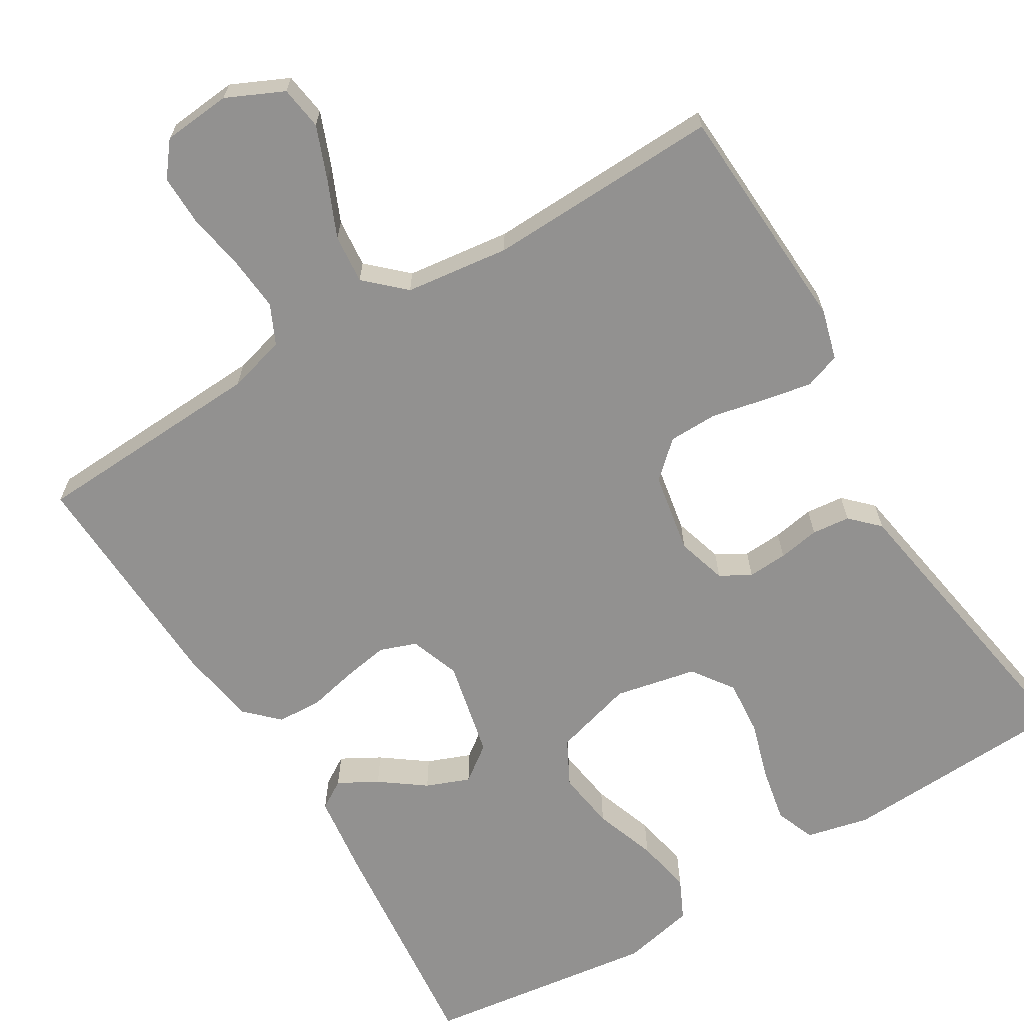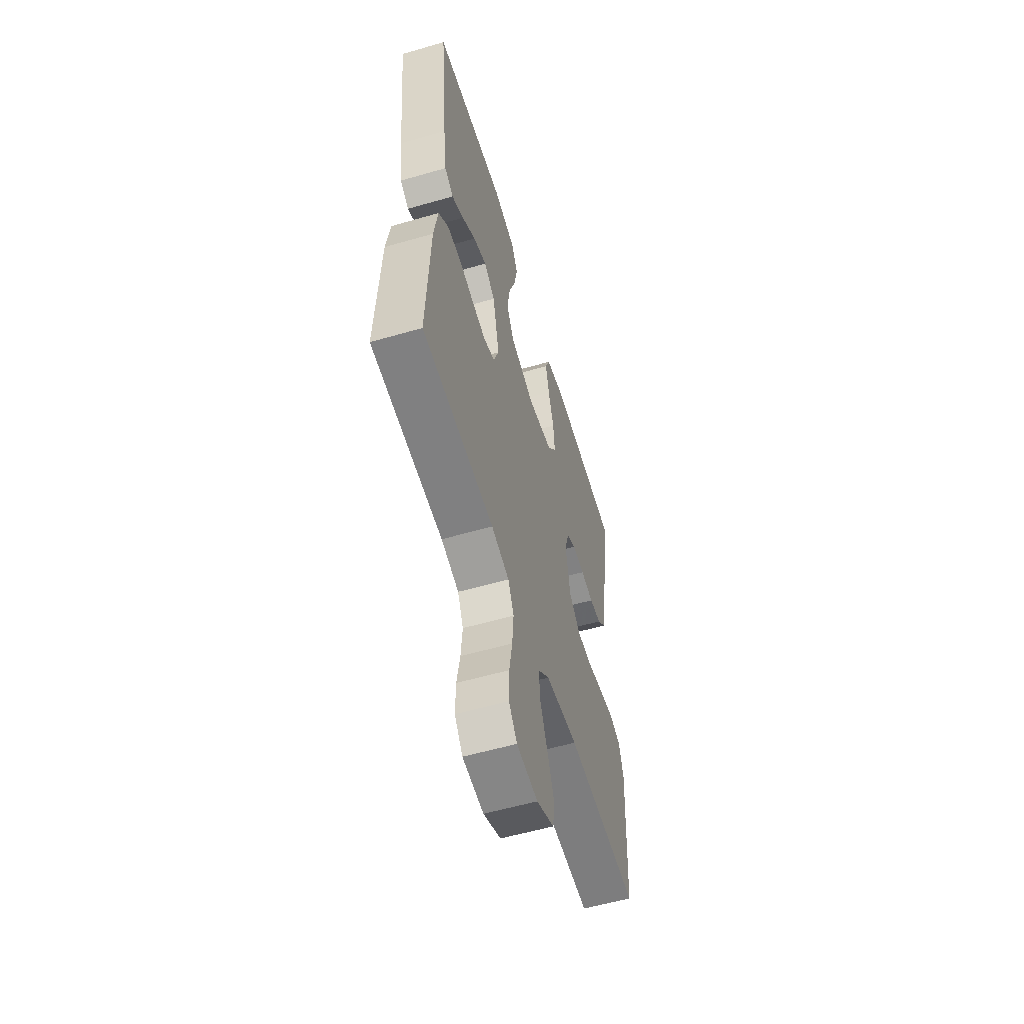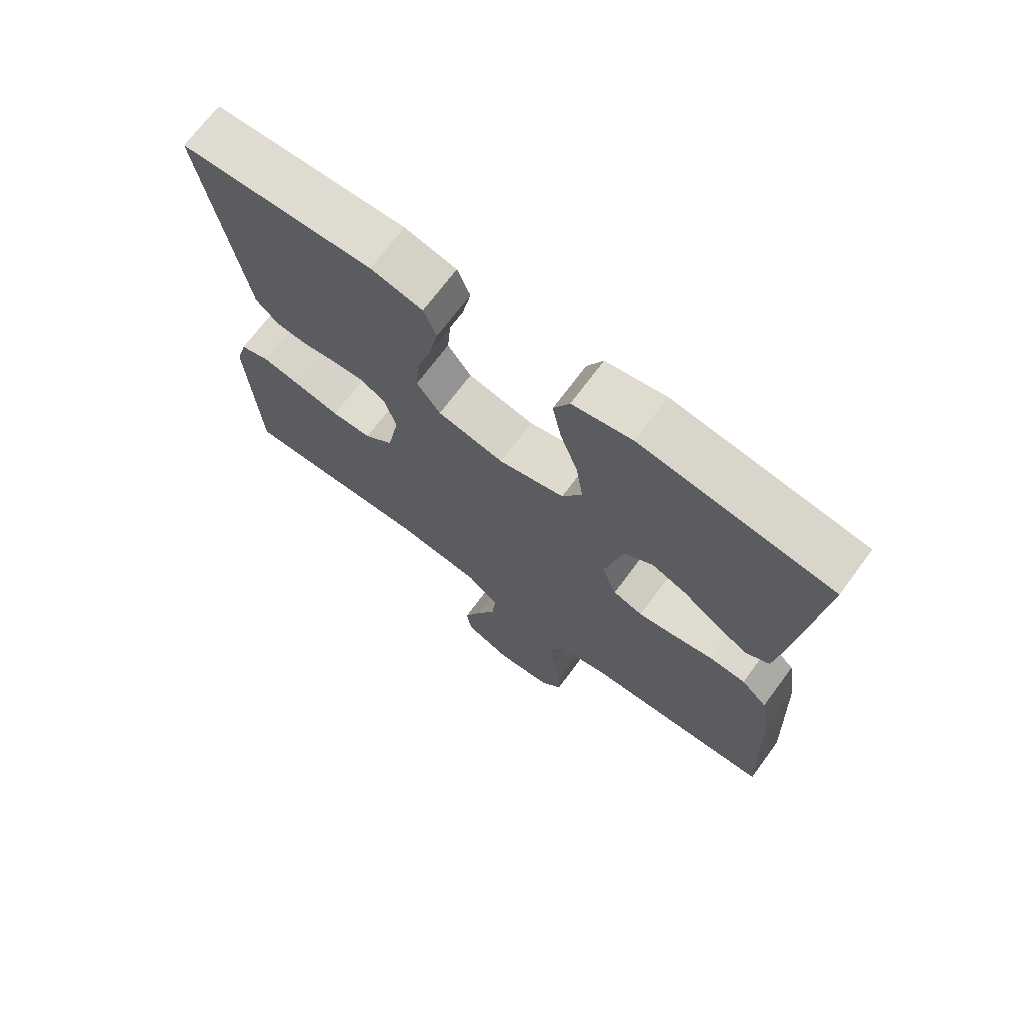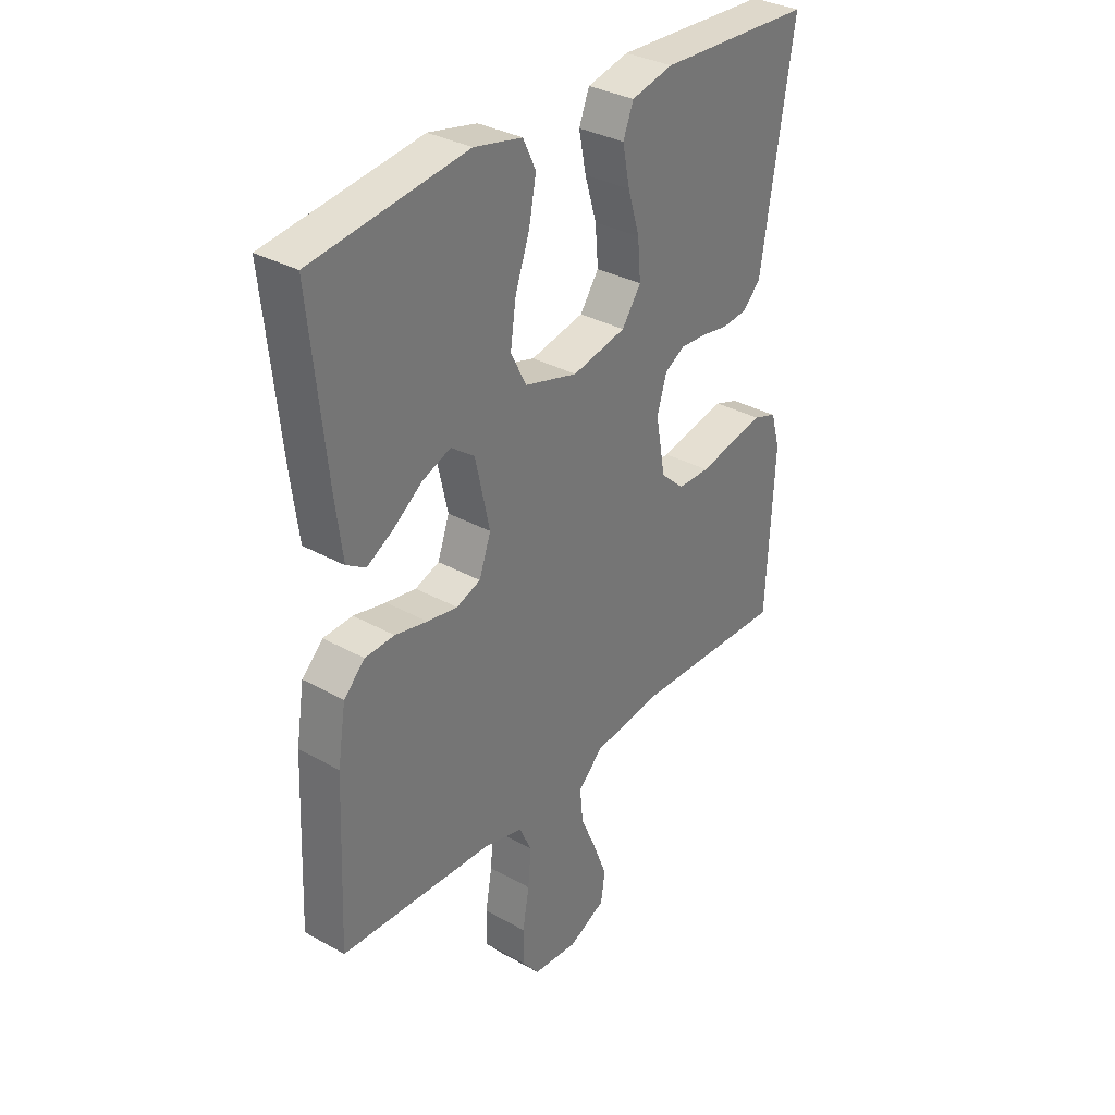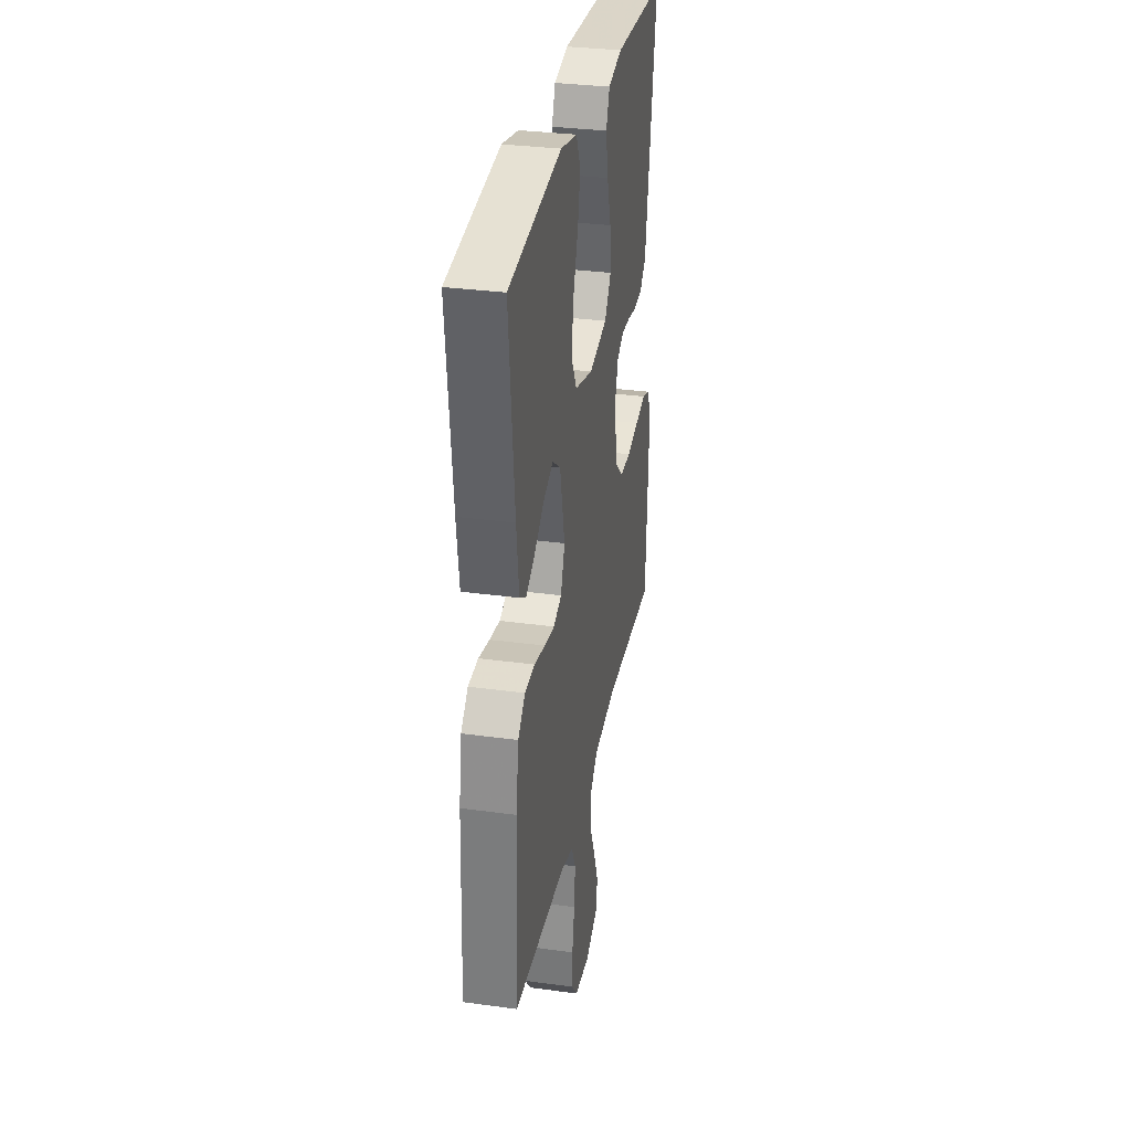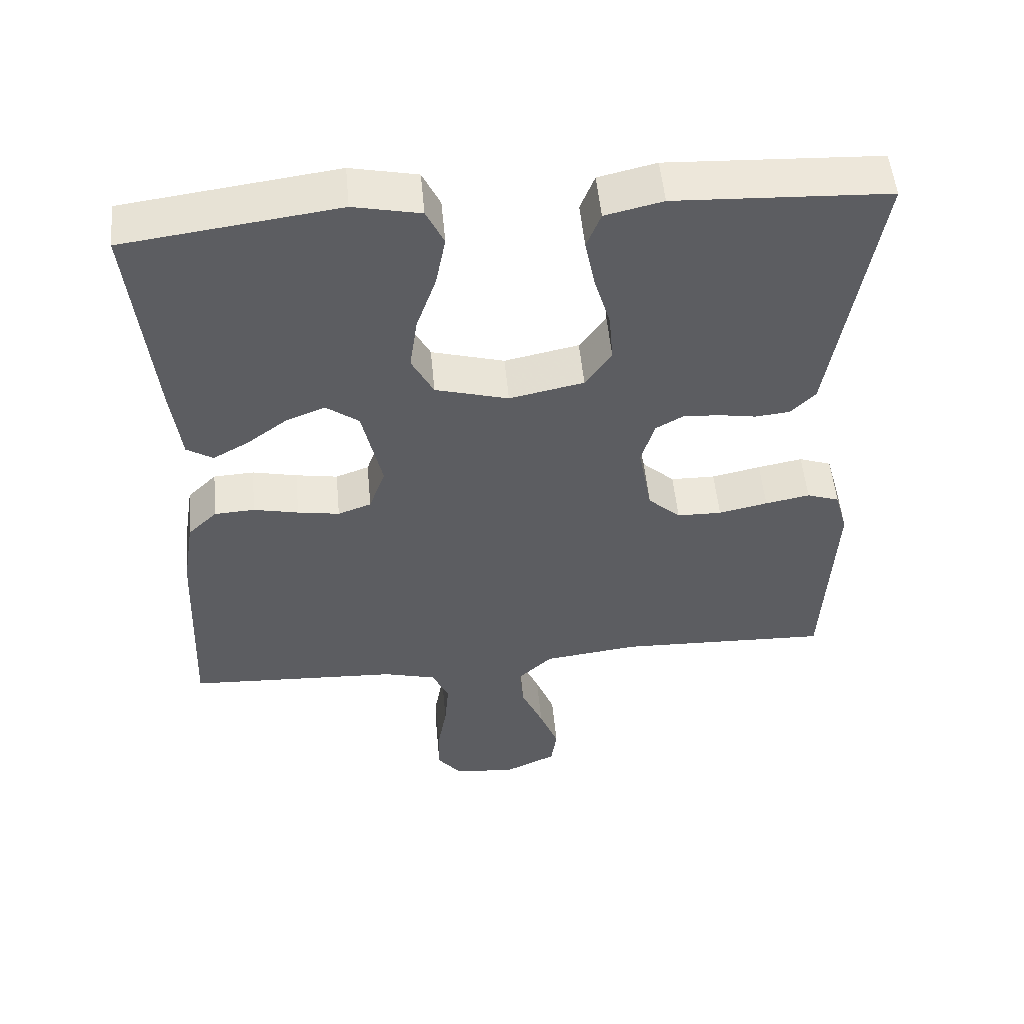
<metadata>
{"format":"obj","ext":"obj","renderer":"f3d","projection":"perspective","resolution":1024,"background":"white","views":[{"elev":-66.1,"azim":-148.8,"up":"+Y"},{"elev":-57.4,"azim":106.7,"up":"+Z"},{"elev":70.8,"azim":36.6,"up":"+Z"},{"elev":33.3,"azim":127.5,"up":"+Z"},{"elev":32.0,"azim":100.9,"up":"+Z"},{"elev":52.4,"azim":174.7,"up":"+Z"}]}
</metadata>
<code>
v -0.5 0.07 -0.5
v -0.515 0.07 -0.2
v -0.497 0.07 -0.136
v -0.451 0.07 -0.12
v -0.388 0.07 -0.132
v -0.319 0.07 -0.147
v -0.256 0.07 -0.146
v -0.21 0.07 -0.104
v -0.191 0.07 0
v -0.21 0.07 0.064
v -0.249 0.07 0.086
v -0.3 0.07 0.083
v -0.353 0.07 0.074
v -0.402 0.07 0.079
v -0.437 0.07 0.114
v -0.451 0.07 0.2
v -0.5 0.07 0.5
v -0.2 0.07 0.514
v -0.119 0.07 0.495
v -0.099 0.07 0.444
v -0.113 0.07 0.374
v -0.136 0.07 0.298
v -0.142 0.07 0.227
v -0.105 0.07 0.174
v 0 0.07 0.152
v 0.103 0.07 0.181
v 0.134 0.07 0.24
v 0.123 0.07 0.316
v 0.095 0.07 0.396
v 0.081 0.07 0.468
v 0.106 0.07 0.52
v 0.2 0.07 0.54
v 0.5 0.07 0.5
v 0.469 0.07 0.2
v 0.455 0.07 0.091
v 0.418 0.07 0.068
v 0.368 0.07 0.096
v 0.311 0.07 0.138
v 0.255 0.07 0.16
v 0.209 0.07 0.126
v 0.181 0.07 0
v 0.204 0.07 -0.064
v 0.251 0.07 -0.081
v 0.31 0.07 -0.071
v 0.373 0.07 -0.057
v 0.43 0.07 -0.06
v 0.471 0.07 -0.1
v 0.487 0.07 -0.2
v 0.5 0.07 -0.5
v 0.2 0.07 -0.515
v 0.126 0.07 -0.535
v 0.102 0.07 -0.586
v 0.108 0.07 -0.656
v 0.121 0.07 -0.73
v 0.122 0.07 -0.795
v 0.088 0.07 -0.838
v 0 0.07 -0.846
v -0.073 0.07 -0.812
v -0.081 0.07 -0.756
v -0.054 0.07 -0.687
v -0.023 0.07 -0.616
v -0.017 0.07 -0.553
v -0.066 0.07 -0.507
v -0.2 0.07 -0.49
v -0.5 0 -0.5
v -0.515 0 -0.2
v -0.497 0 -0.136
v -0.451 0 -0.12
v -0.388 0 -0.132
v -0.319 0 -0.147
v -0.256 0 -0.146
v -0.21 0 -0.104
v -0.191 0 0
v -0.21 0 0.064
v -0.249 0 0.086
v -0.3 0 0.083
v -0.353 0 0.074
v -0.402 0 0.079
v -0.437 0 0.114
v -0.451 0 0.2
v -0.5 0 0.5
v -0.2 0 0.514
v -0.119 0 0.495
v -0.099 0 0.444
v -0.113 0 0.374
v -0.136 0 0.298
v -0.142 0 0.227
v -0.105 0 0.174
v 0 0 0.152
v 0.103 0 0.181
v 0.134 0 0.24
v 0.123 0 0.316
v 0.095 0 0.396
v 0.081 0 0.468
v 0.106 0 0.52
v 0.2 0 0.54
v 0.5 0 0.5
v 0.469 0 0.2
v 0.455 0 0.091
v 0.418 0 0.068
v 0.368 0 0.096
v 0.311 0 0.138
v 0.255 0 0.16
v 0.209 0 0.126
v 0.181 0 0
v 0.204 0 -0.064
v 0.251 0 -0.081
v 0.31 0 -0.071
v 0.373 0 -0.057
v 0.43 0 -0.06
v 0.471 0 -0.1
v 0.487 0 -0.2
v 0.5 0 -0.5
v 0.2 0 -0.515
v 0.126 0 -0.535
v 0.102 0 -0.586
v 0.108 0 -0.656
v 0.121 0 -0.73
v 0.122 0 -0.795
v 0.088 0 -0.838
v 0 0 -0.846
v -0.073 0 -0.812
v -0.081 0 -0.756
v -0.054 0 -0.687
v -0.023 0 -0.616
v -0.017 0 -0.553
v -0.066 0 -0.507
v -0.2 0 -0.49
f 59 60 61
f 58 59 61
f 57 58 61
f 56 57 61
f 55 56 61
f 54 55 61
f 53 54 61
f 52 53 61 62
f 51 52 62 63
f 48 49 50
f 47 48 50
f 46 47 50
f 45 46 50
f 44 45 50
f 50 51 63
f 44 50 63
f 43 44 63
f 36 37 38
f 35 36 38
f 34 35 38
f 33 34 38
f 32 33 38
f 31 32 38
f 30 31 38
f 29 30 38
f 28 29 38
f 27 28 38 39
f 26 27 39 40
f 20 21 22
f 19 20 22
f 18 19 22
f 17 18 22
f 16 17 22
f 16 22 23
f 15 16 23
f 14 15 23
f 13 14 23
f 12 13 23
f 11 12 23 24
f 4 5 6
f 3 4 6
f 2 3 6
f 1 2 6
f 64 1 6
f 64 6 7
f 64 7 8
f 63 64 8
f 43 63 8
f 42 43 8
f 41 42 8 9
f 41 9 10
f 40 41 10
f 26 40 10
f 25 26 10
f 10 11 24 25
f 125 124 123
f 125 123 122
f 125 122 121
f 125 121 120
f 125 120 119
f 125 119 118
f 125 118 117
f 126 125 117 116
f 127 126 116 115
f 114 113 112
f 114 112 111
f 114 111 110
f 114 110 109
f 114 109 108
f 127 115 114
f 127 114 108
f 127 108 107
f 102 101 100
f 102 100 99
f 102 99 98
f 102 98 97
f 102 97 96
f 102 96 95
f 102 95 94
f 102 94 93
f 102 93 92
f 103 102 92 91
f 104 103 91 90
f 86 85 84
f 86 84 83
f 86 83 82
f 86 82 81
f 86 81 80
f 87 86 80
f 87 80 79
f 87 79 78
f 87 78 77
f 87 77 76
f 88 87 76 75
f 70 69 68
f 70 68 67
f 70 67 66
f 70 66 65
f 70 65 128
f 71 70 128
f 72 71 128
f 72 128 127
f 72 127 107
f 72 107 106
f 73 72 106 105
f 74 73 105
f 74 105 104
f 74 104 90
f 74 90 89
f 89 88 75 74
f 1 65 66 2
f 2 66 67 3
f 3 67 68 4
f 4 68 69 5
f 5 69 70 6
f 6 70 71 7
f 7 71 72 8
f 8 72 73 9
f 9 73 74 10
f 10 74 75 11
f 11 75 76 12
f 12 76 77 13
f 13 77 78 14
f 14 78 79 15
f 15 79 80 16
f 16 80 81 17
f 17 81 82 18
f 18 82 83 19
f 19 83 84 20
f 20 84 85 21
f 21 85 86 22
f 22 86 87 23
f 23 87 88 24
f 24 88 89 25
f 25 89 90 26
f 26 90 91 27
f 27 91 92 28
f 28 92 93 29
f 29 93 94 30
f 30 94 95 31
f 31 95 96 32
f 32 96 97 33
f 33 97 98 34
f 34 98 99 35
f 35 99 100 36
f 36 100 101 37
f 37 101 102 38
f 38 102 103 39
f 39 103 104 40
f 40 104 105 41
f 41 105 106 42
f 42 106 107 43
f 43 107 108 44
f 44 108 109 45
f 45 109 110 46
f 46 110 111 47
f 47 111 112 48
f 48 112 113 49
f 49 113 114 50
f 50 114 115 51
f 51 115 116 52
f 52 116 117 53
f 53 117 118 54
f 54 118 119 55
f 55 119 120 56
f 56 120 121 57
f 57 121 122 58
f 58 122 123 59
f 59 123 124 60
f 60 124 125 61
f 61 125 126 62
f 62 126 127 63
f 63 127 128 64
f 64 128 65 1

</code>
